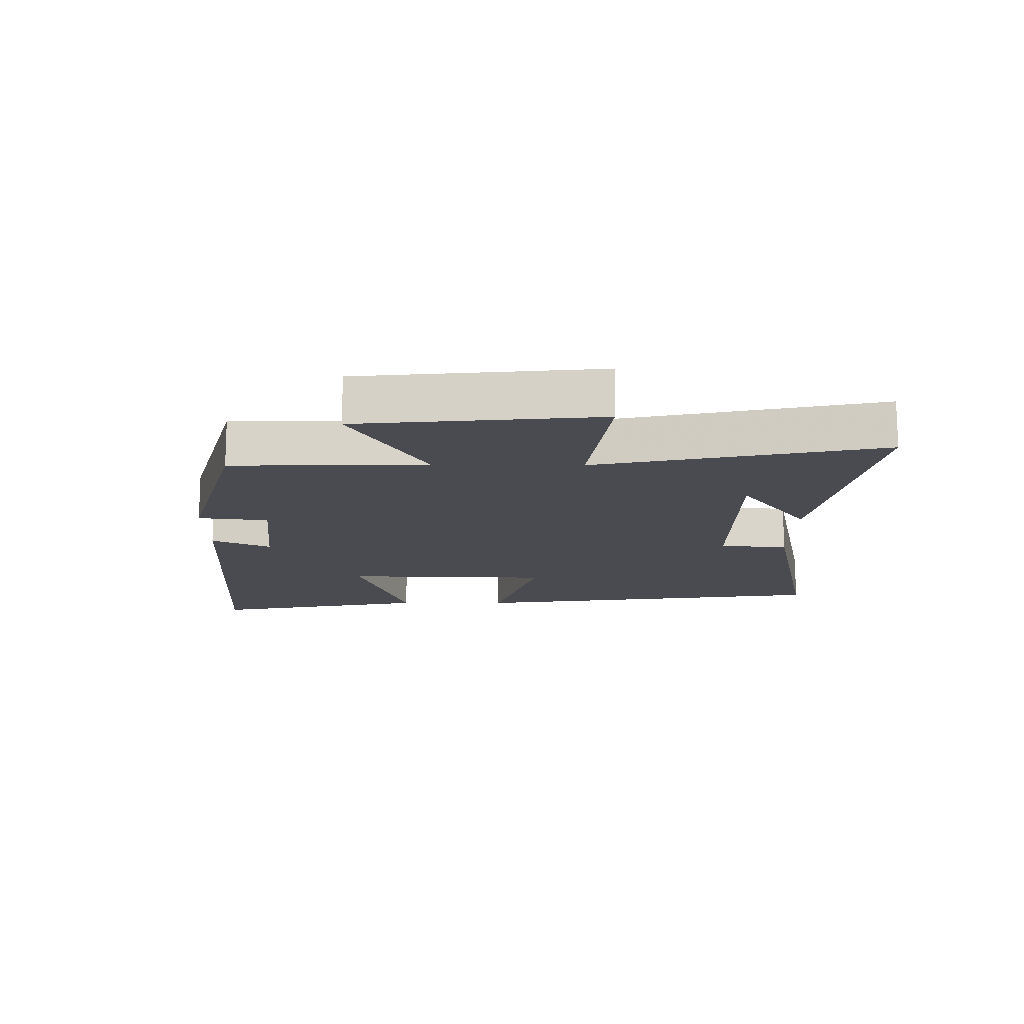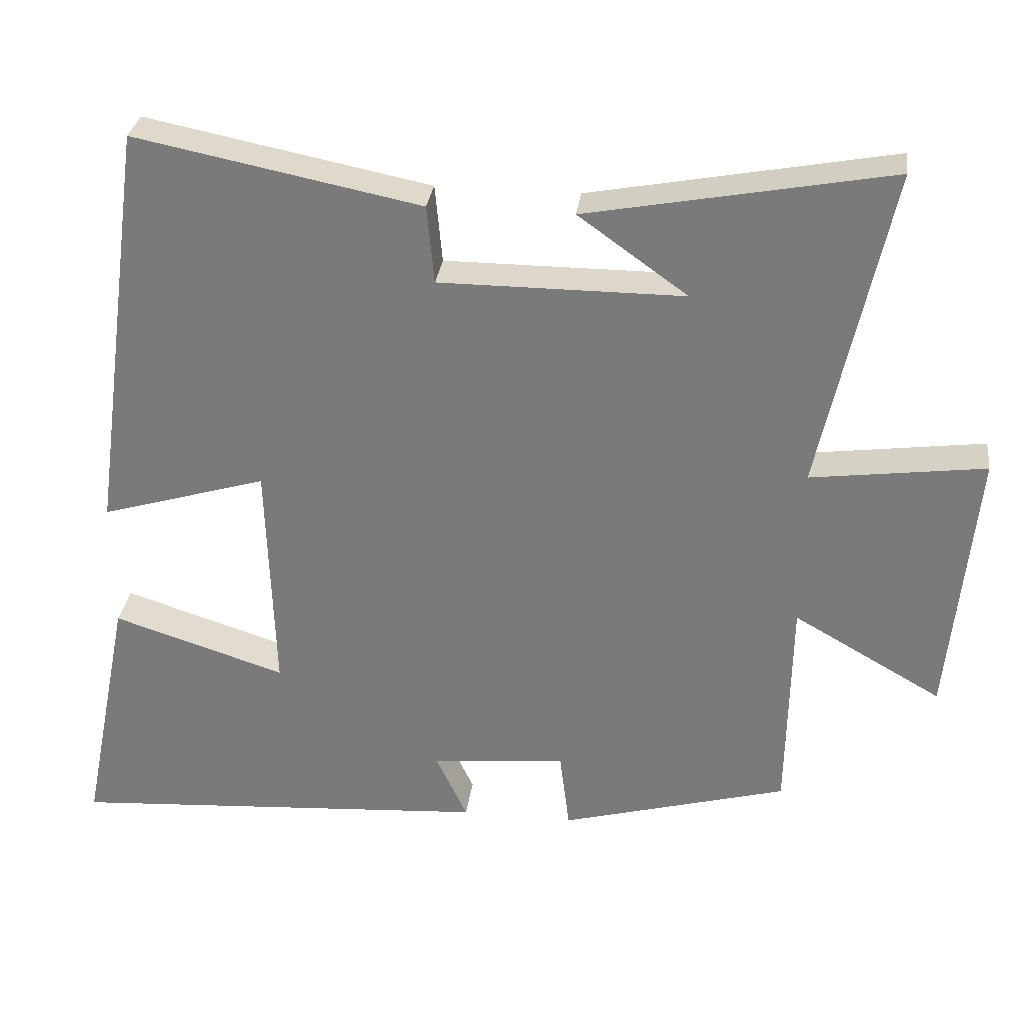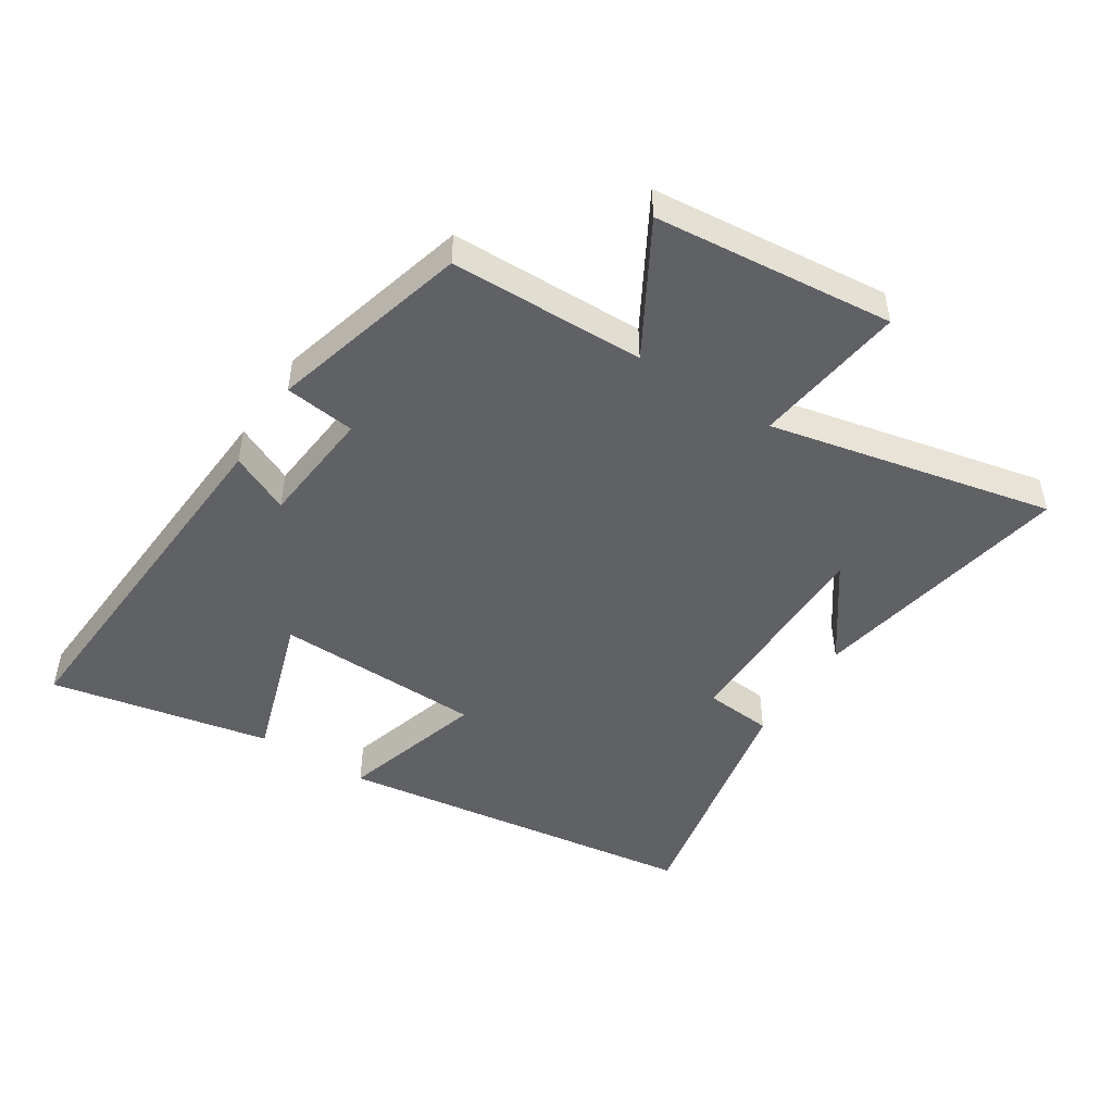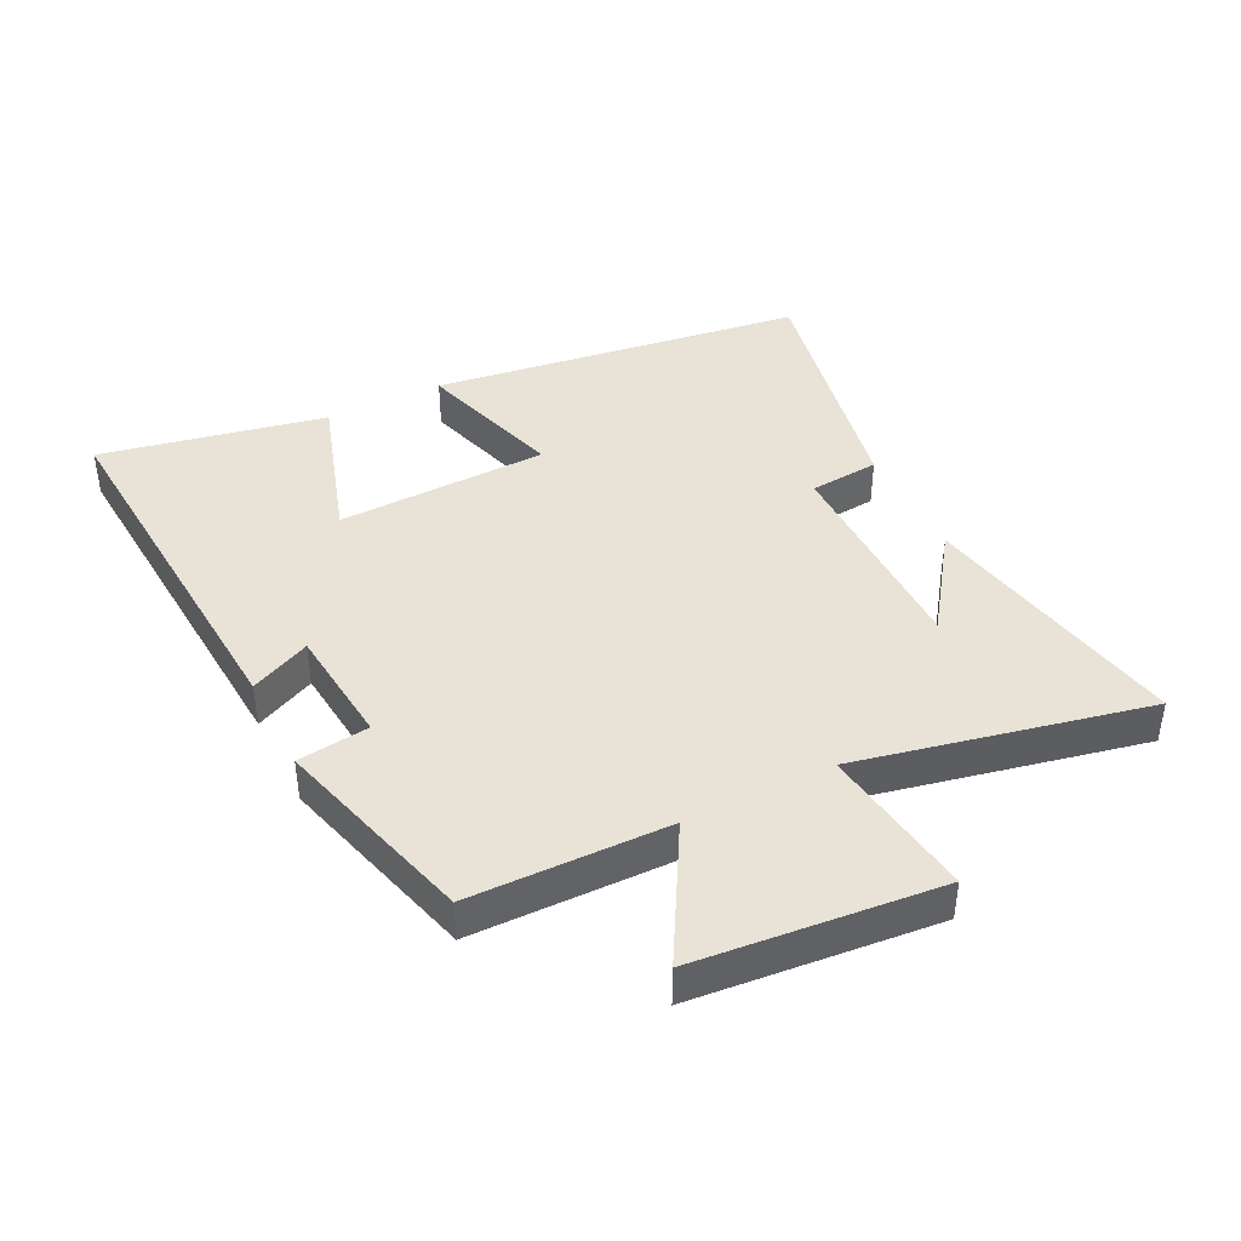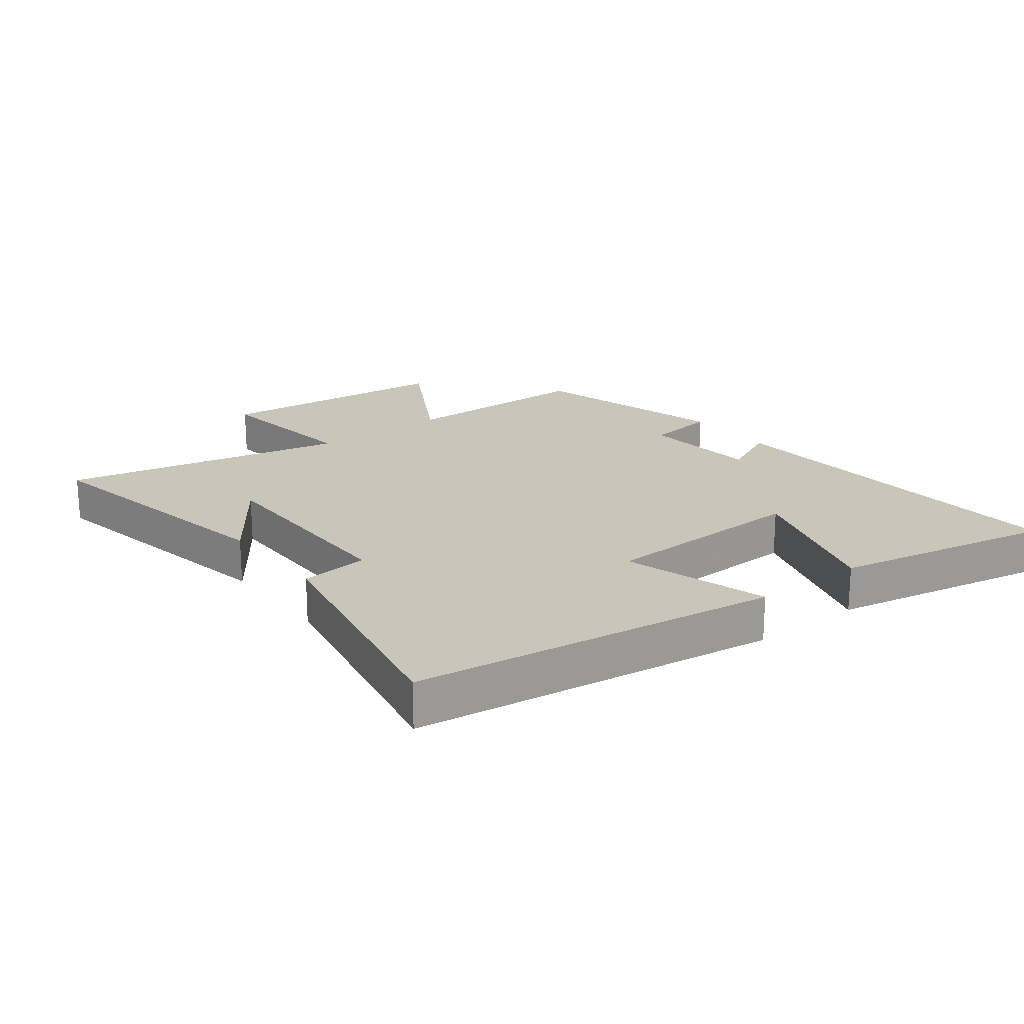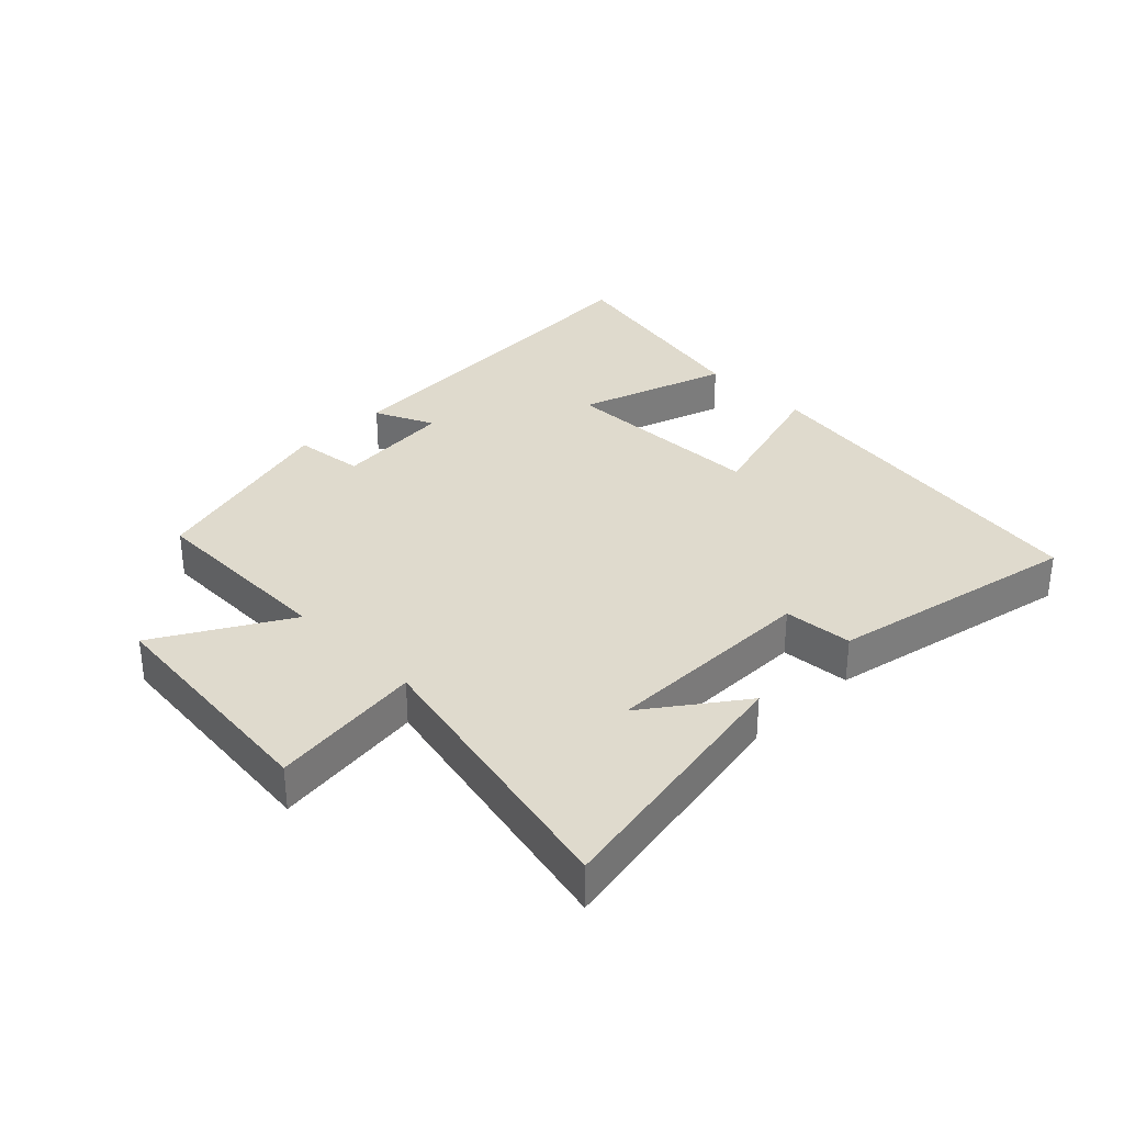
<metadata>
{"format":"obj","ext":"obj","renderer":"f3d","projection":"perspective","resolution":1024,"background":"white","views":[{"elev":-14.6,"azim":-90.3,"up":"+Y"},{"elev":30.8,"azim":-172.7,"up":"+Z"},{"elev":-47.8,"azim":-122.6,"up":"+Y"},{"elev":41.6,"azim":-116.6,"up":"+Y"},{"elev":20.7,"azim":52.4,"up":"+Y"},{"elev":32.8,"azim":-44.6,"up":"+Y"}]}
</metadata>
<code>
v -0.597 0.07 0.579
v -0.175 0.07 0.5
v -0.327 0.07 0.391
v 0.013 0.07 0.391
v 0.023 0.07 0.5
v 0.42 0.07 0.579
v 0.5 0.07 -0.004
v 0.269 0.07 0.065
v 0.259 0.07 -0.265
v 0.5 0.07 -0.188
v 0.57 0.07 -0.539
v -0.02 0.07 -0.5
v 0.024 0.07 -0.406
v -0.164 0.07 -0.388
v -0.178 0.07 -0.5
v -0.495 0.07 -0.413
v -0.5 0.07 -0.103
v -0.707 0.07 -0.221
v -0.743 0.07 0.159
v -0.5 0.07 0.127
v -0.597 0 0.579
v -0.175 0 0.5
v -0.327 0 0.391
v 0.013 0 0.391
v 0.023 0 0.5
v 0.42 0 0.579
v 0.5 0 -0.004
v 0.269 0 0.065
v 0.259 0 -0.265
v 0.5 0 -0.188
v 0.57 0 -0.539
v -0.02 0 -0.5
v 0.024 0 -0.406
v -0.164 0 -0.388
v -0.178 0 -0.5
v -0.495 0 -0.413
v -0.5 0 -0.103
v -0.707 0 -0.221
v -0.743 0 0.159
v -0.5 0 0.127
f 17 18 19 20
f 16 17 20
f 15 16 20
f 14 15 20
f 13 14 20 1
f 11 12 13
f 10 11 13
f 9 10 13
f 8 9 13
f 6 7 8
f 5 6 8
f 4 5 8
f 3 4 8 13
f 1 2 3
f 1 3 13
f 40 39 38 37
f 40 37 36
f 40 36 35
f 40 35 34
f 21 40 34 33
f 33 32 31
f 33 31 30
f 33 30 29
f 33 29 28
f 28 27 26
f 28 26 25
f 28 25 24
f 33 28 24 23
f 23 22 21
f 33 23 21
f 1 21 22 2
f 2 22 23 3
f 3 23 24 4
f 4 24 25 5
f 5 25 26 6
f 6 26 27 7
f 7 27 28 8
f 8 28 29 9
f 9 29 30 10
f 10 30 31 11
f 11 31 32 12
f 12 32 33 13
f 13 33 34 14
f 14 34 35 15
f 15 35 36 16
f 16 36 37 17
f 17 37 38 18
f 18 38 39 19
f 19 39 40 20
f 20 40 21 1

</code>
